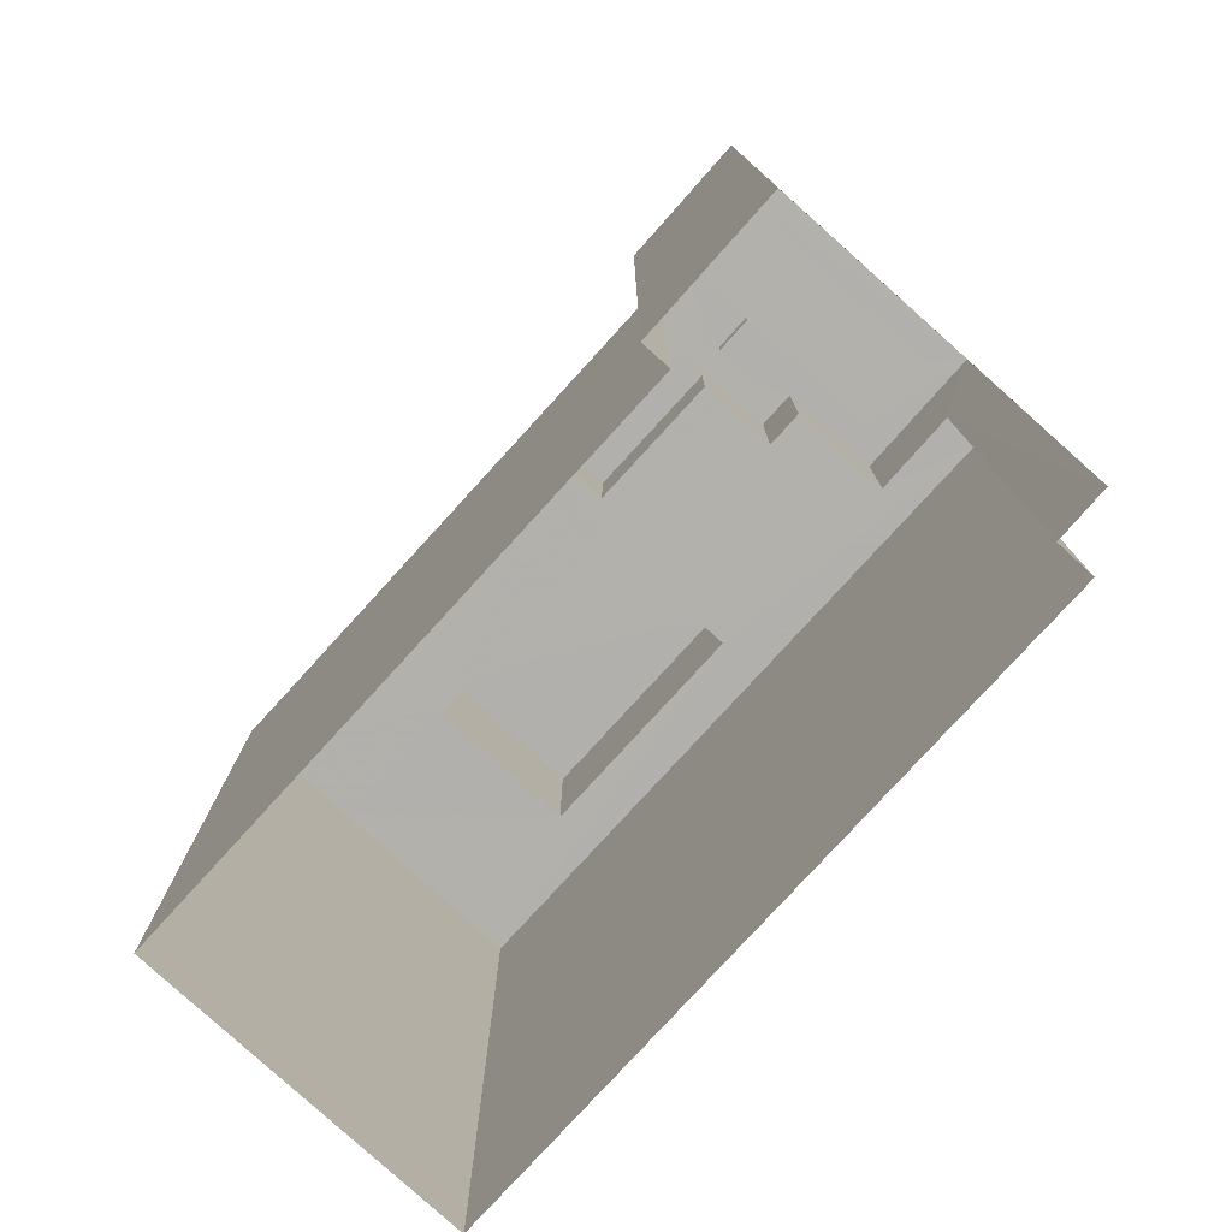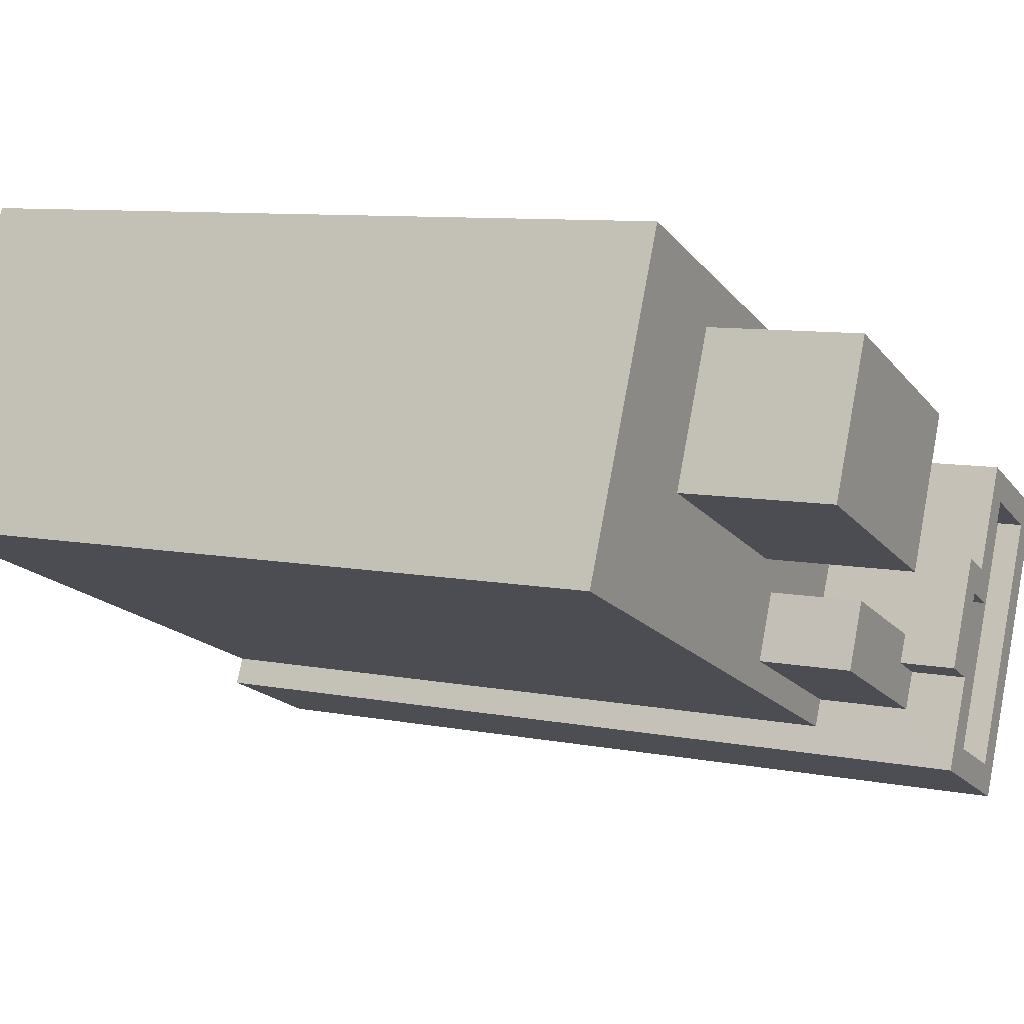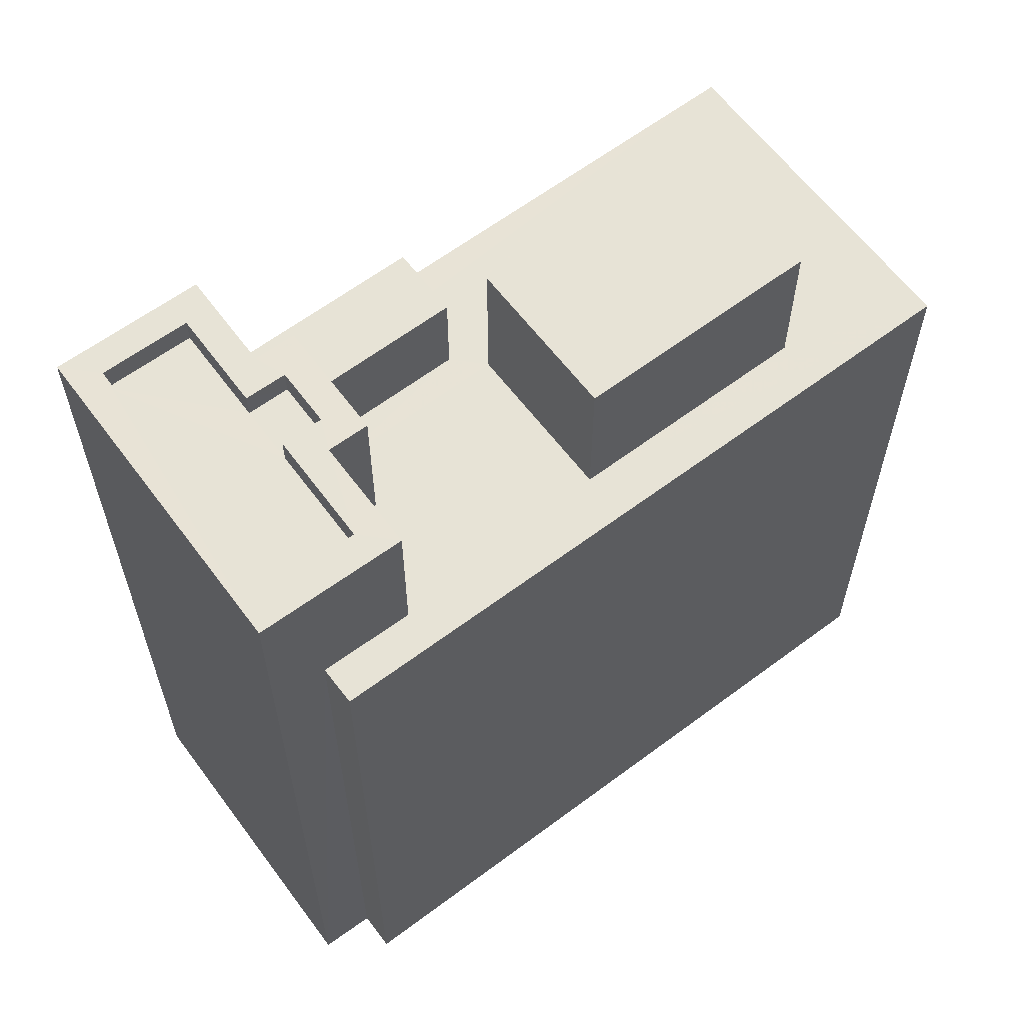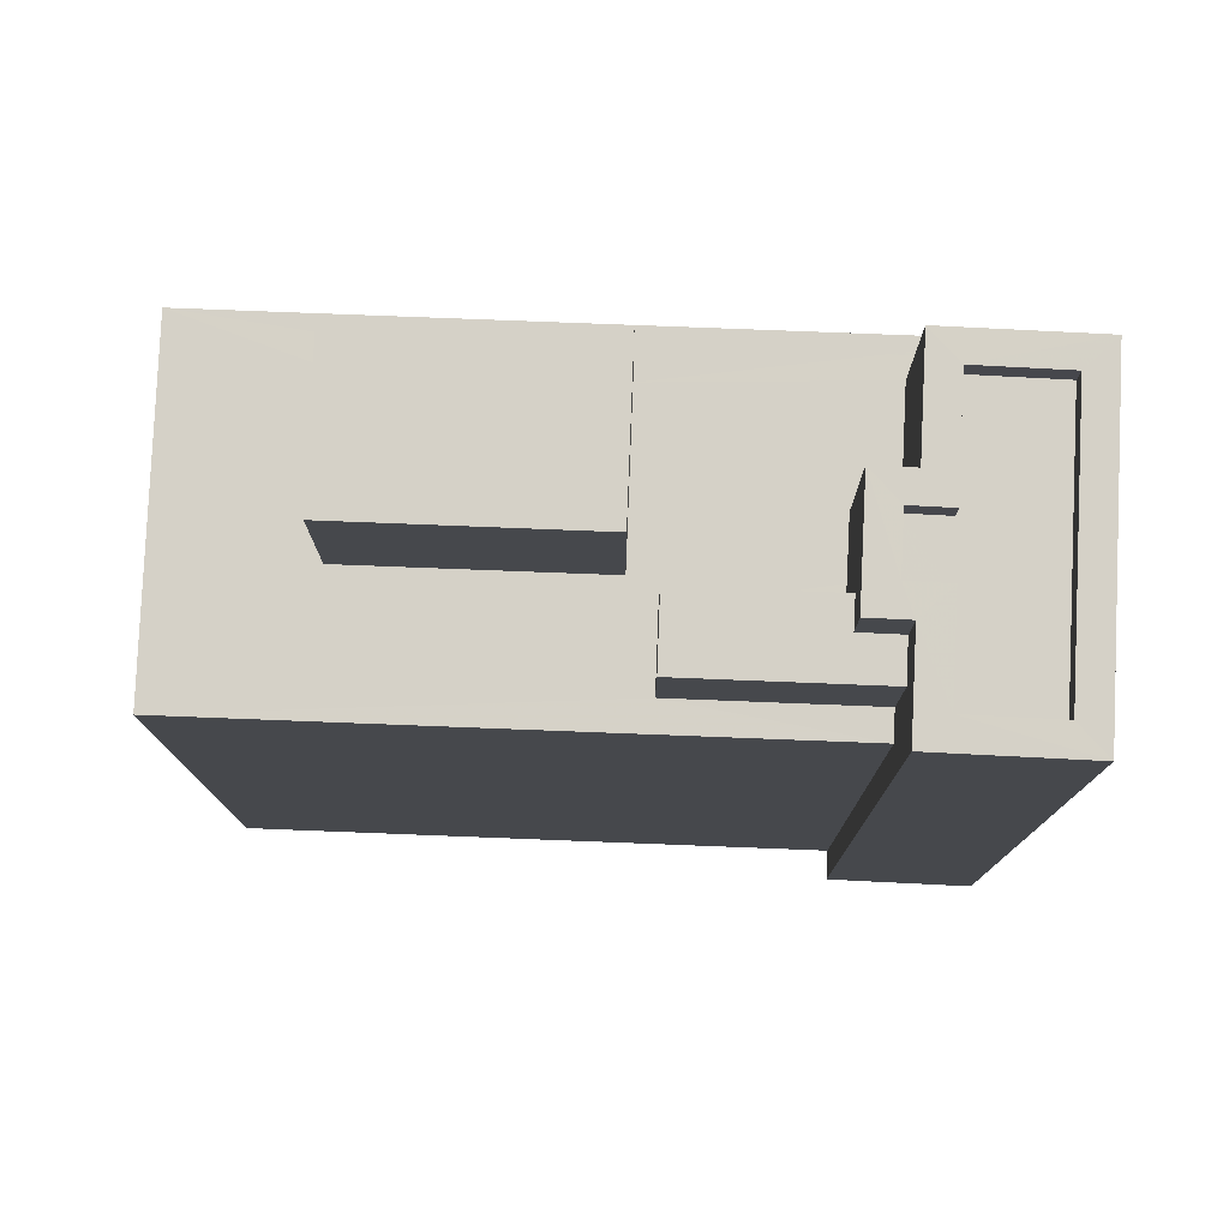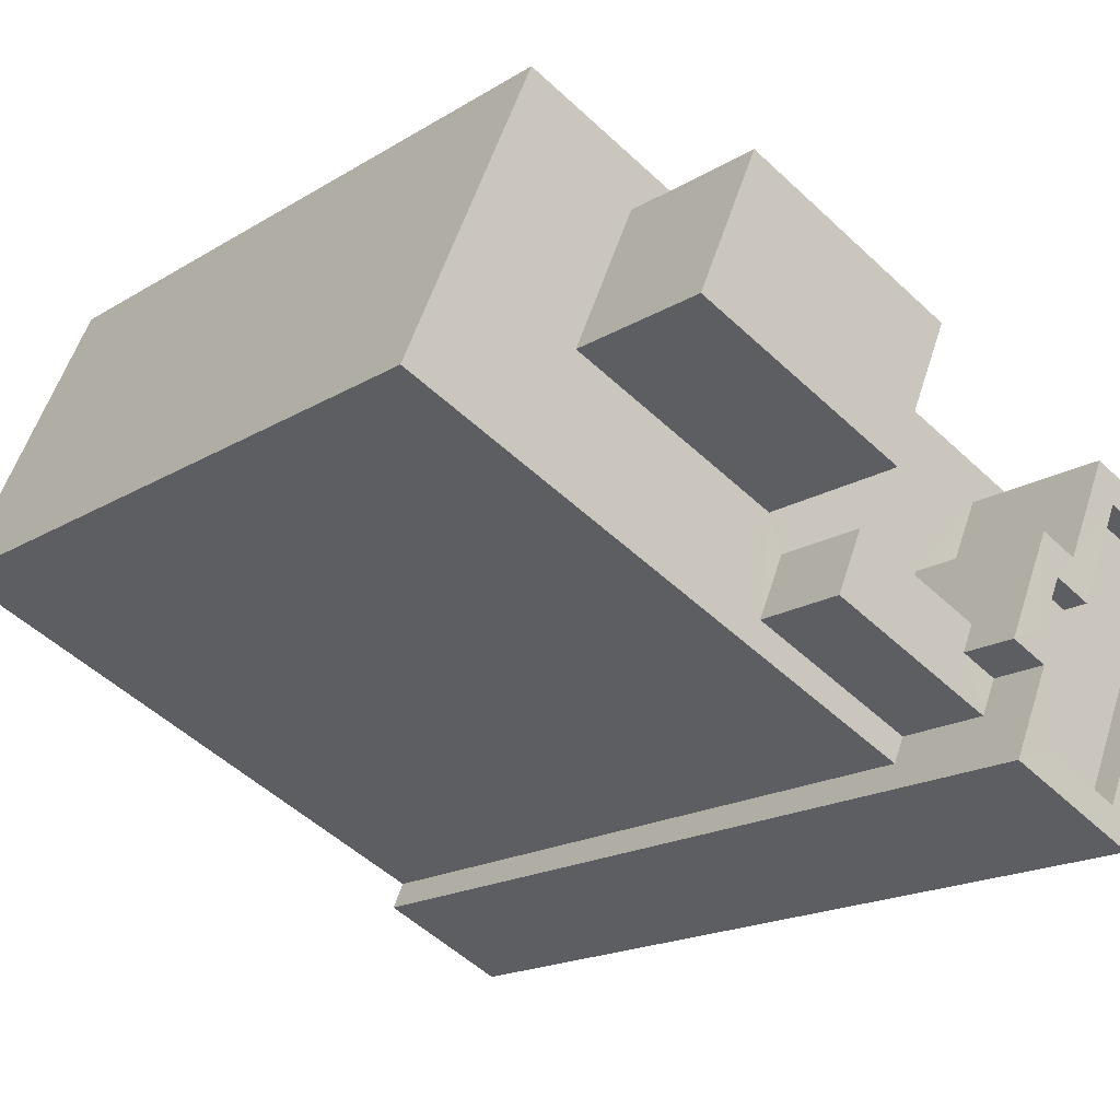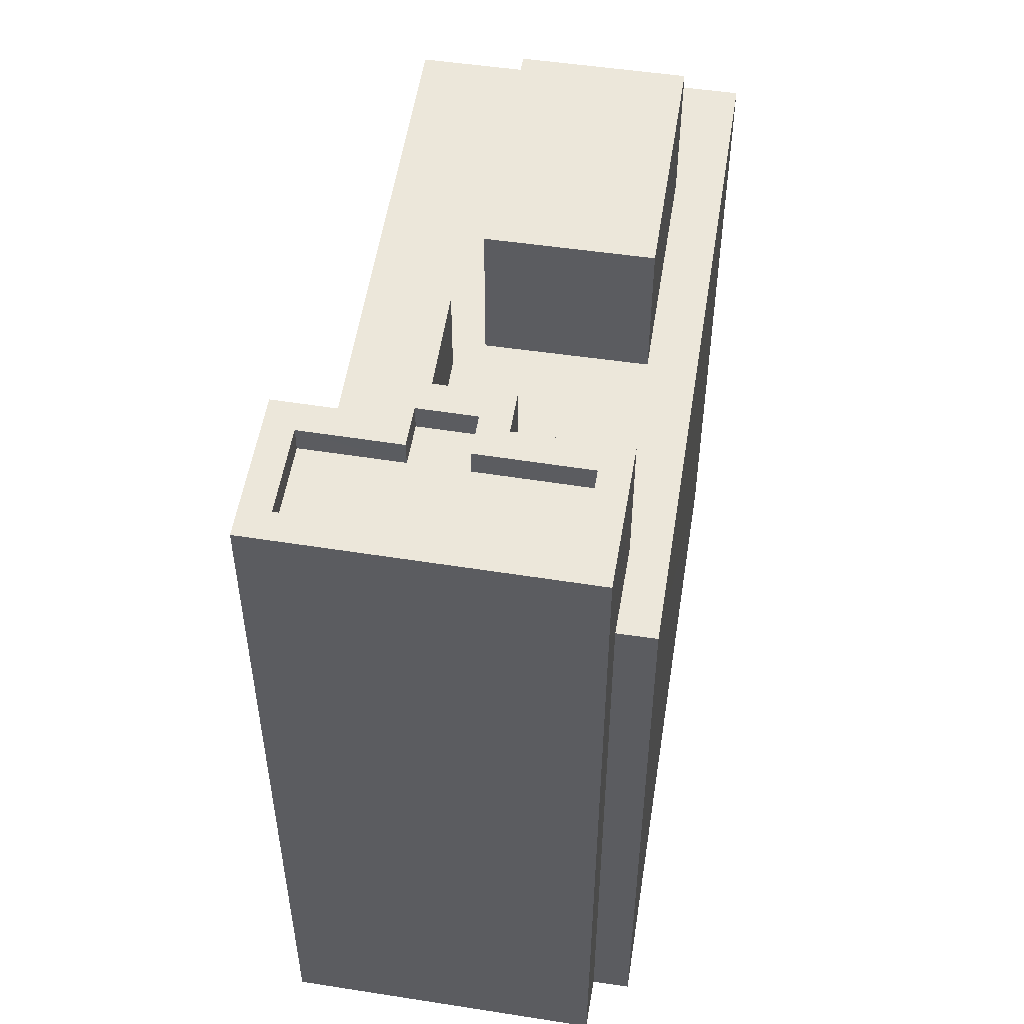
<metadata>
{"format":"obj","ext":"obj","renderer":"f3d","projection":"perspective","resolution":1024,"background":"white","views":[{"elev":-78.9,"azim":24.3,"up":"+Z"},{"elev":8.9,"azim":-62.4,"up":"+Y"},{"elev":62.6,"azim":119.5,"up":"+Z"},{"elev":78.7,"azim":-21.1,"up":"+Z"},{"elev":-17.8,"azim":-40.0,"up":"+Y"},{"elev":54.0,"azim":75.5,"up":"+Z"}]}
</metadata>
<code>
v -6938 -3.707e+04 12.23
v -6939 -3.707e+04 13.51
v -6938 -3.707e+04 13.51
v -6939 -3.707e+04 12.23
v -6936 -3.707e+04 13.51
v -6936 -3.707e+04 12.23
v -6936 -3.707e+04 13.51
v -6936 -3.707e+04 12.23
v -6936 -3.707e+04 14.28
v -6936 -3.707e+04 13.51
v -6937 -3.707e+04 14.28
v -6936 -3.707e+04 12.23
v -6937 -3.707e+04 2.459
v -6936 -3.707e+04 2.459
v -6935 -3.707e+04 14.28
v -6935 -3.707e+04 2.458
v -6935 -3.707e+04 12.23
v -6935 -3.707e+04 14.28
v -6934 -3.707e+04 12.23
v -6934 -3.707e+04 2.458
v -6933 -3.707e+04 2.458
v -6933 -3.707e+04 14.28
v -6937 -3.707e+04 13.51
v -6937 -3.707e+04 14.28
v -6936 -3.707e+04 12.23
v -6936 -3.707e+04 12.23
v -6936 -3.707e+04 14.28
v -6935 -3.707e+04 14.28
v -6935 -3.707e+04 12.23
v -6935 -3.707e+04 14.28
v -6935 -3.707e+04 13.93
v -6936 -3.707e+04 13.93
v -6936 -3.707e+04 14.28
v -6936 -3.707e+04 13.93
v -6936 -3.707e+04 14.28
v -6936 -3.707e+04 13.93
v -6936 -3.707e+04 14.28
v -6936 -3.707e+04 13.93
v -6936 -3.707e+04 14.28
v -6935 -3.707e+04 14.28
v -6935 -3.707e+04 13.93
v -6935 -3.707e+04 13.93
v -6935 -3.707e+04 14.28
v -6934 -3.707e+04 14.28
v -6934 -3.707e+04 13.93
v -6944 -3.707e+04 2.462
v -6943 -3.707e+04 12.23
v -6942 -3.706e+04 2.462
v -6942 -3.706e+04 12.23
v -6944 -3.707e+04 12.23
v -6933 -3.707e+04 12.23
v -6933 -3.707e+04 2.458
v -6941 -3.706e+04 12.23
v -6941 -3.707e+04 14.3
v -6941 -3.706e+04 14.3
v -6941 -3.707e+04 12.23
v -6938 -3.707e+04 14.3
v -6938 -3.707e+04 12.23
v -6938 -3.707e+04 14.3
v -6938 -3.707e+04 12.23
f 14 46 48
f 48 52 20
f 13 14 16
f 16 20 21
f 14 48 20
f 14 20 16
f 1 2 3
f 1 4 2
f 5 1 3
f 5 6 1
f 7 2 4
f 8 7 4
f 9 10 7
f 9 7 11
f 11 12 13
f 13 12 14
f 8 12 7
f 7 12 11
f 15 13 16
f 15 11 13
f 17 18 19
f 20 19 21
f 21 19 22
f 19 18 22
f 21 15 16
f 21 22 15
f 23 9 24
f 23 10 9
f 25 26 5
f 25 5 27
f 26 6 5
f 27 5 24
f 24 5 23
f 28 25 27
f 28 29 25
f 17 29 28
f 18 17 28
f 30 31 32
f 33 30 32
f 34 33 32
f 34 35 33
f 35 34 36
f 37 35 36
f 37 36 38
f 39 37 38
f 40 38 41
f 40 39 38
f 40 41 42
f 43 40 42
f 44 43 42
f 45 44 42
f 31 44 45
f 31 30 44
f 46 47 48
f 48 47 49
f 50 47 46
f 48 51 52
f 48 49 51
f 19 52 51
f 19 20 52
f 12 50 46
f 14 12 46
f 53 54 55
f 53 56 54
f 53 55 57
f 58 53 57
f 58 57 59
f 60 58 59
f 56 59 54
f 56 60 59
f 5 3 23
f 10 23 7
f 7 23 2
f 23 3 2
f 28 43 18
f 30 33 15
f 33 11 15
f 40 43 28
f 27 24 37
f 28 27 39
f 9 11 33
f 9 37 24
f 40 28 39
f 9 33 35
f 27 37 39
f 37 9 35
f 38 36 34
f 42 41 45
f 41 38 34
f 34 32 31
f 41 31 45
f 41 34 31
f 43 22 18
f 30 15 22
f 44 22 43
f 30 22 44
f 49 47 53
f 51 49 58
f 51 17 19
f 25 60 26
f 47 56 53
f 58 60 25
f 17 25 29
f 49 53 58
f 17 51 58
f 17 58 25
f 4 60 56
f 26 60 1
f 56 47 50
f 6 26 1
f 8 4 12
f 12 4 50
f 1 60 4
f 4 56 50
f 57 55 54
f 59 57 54

</code>
